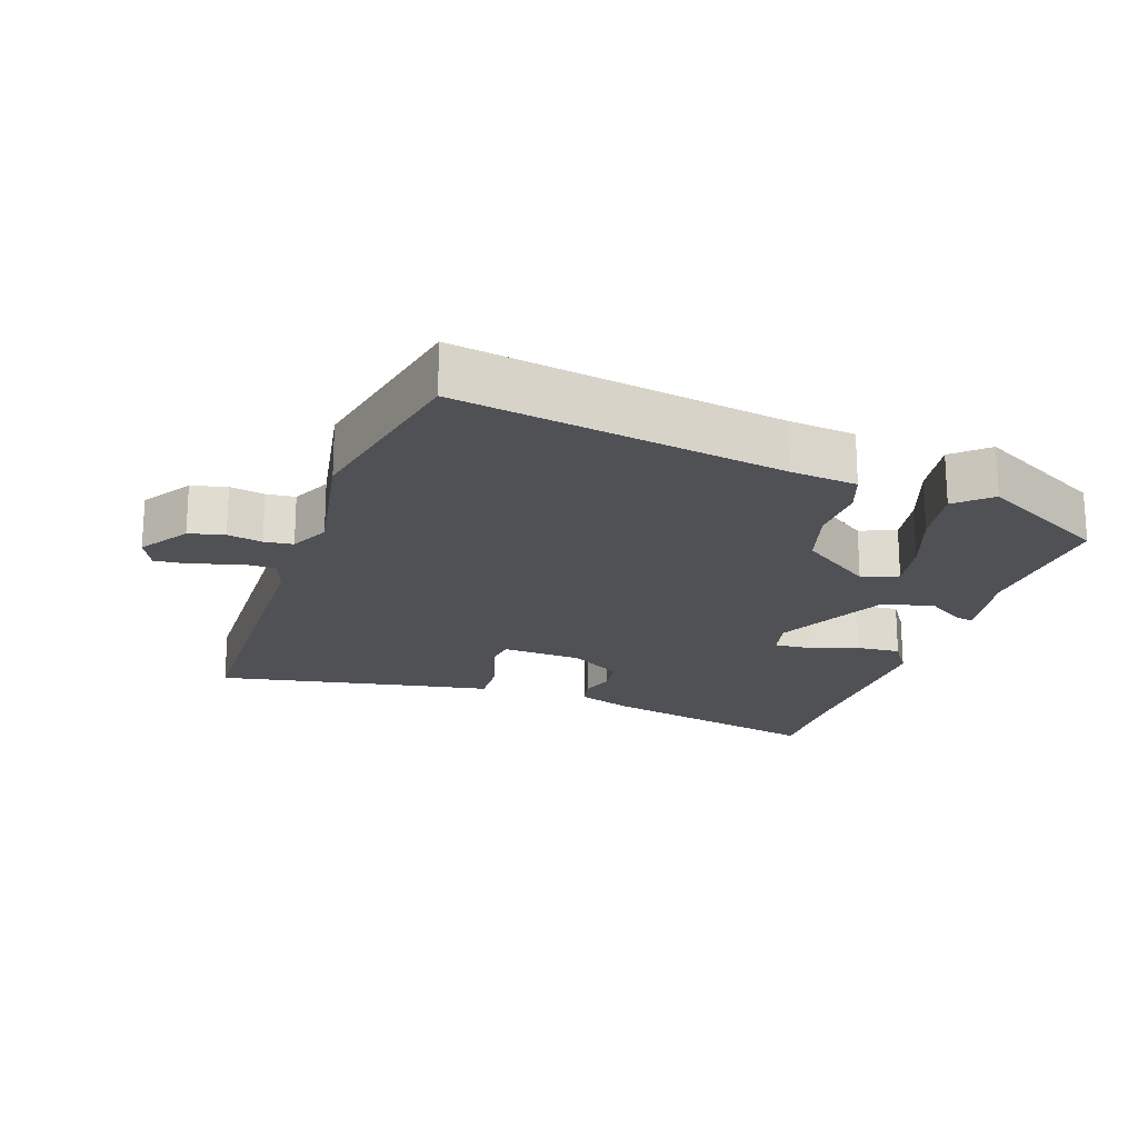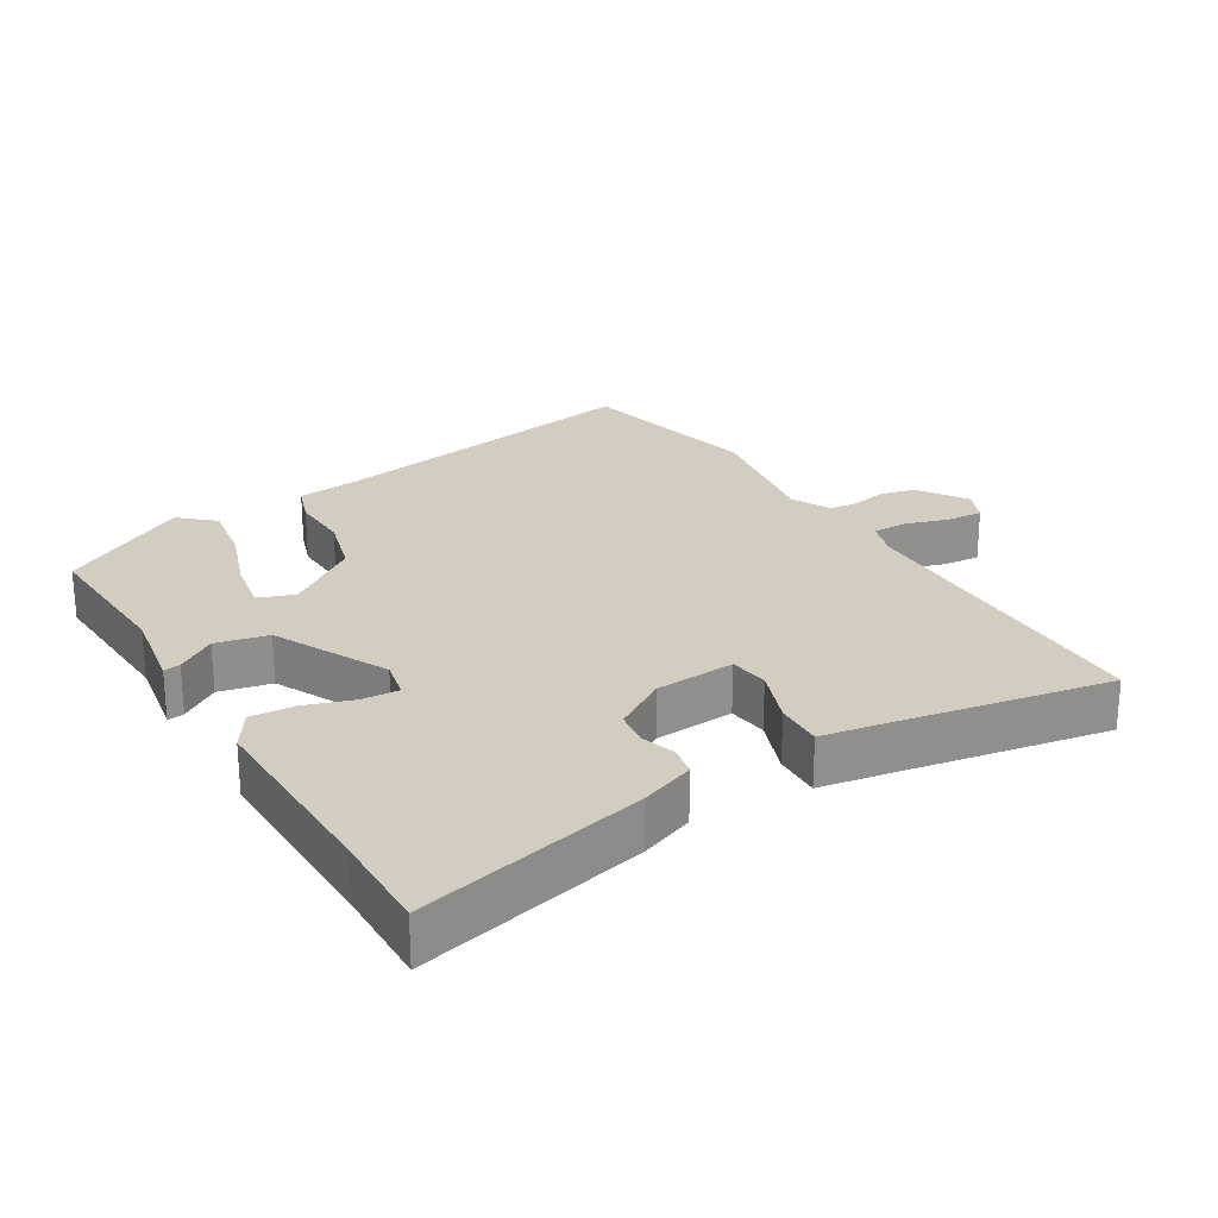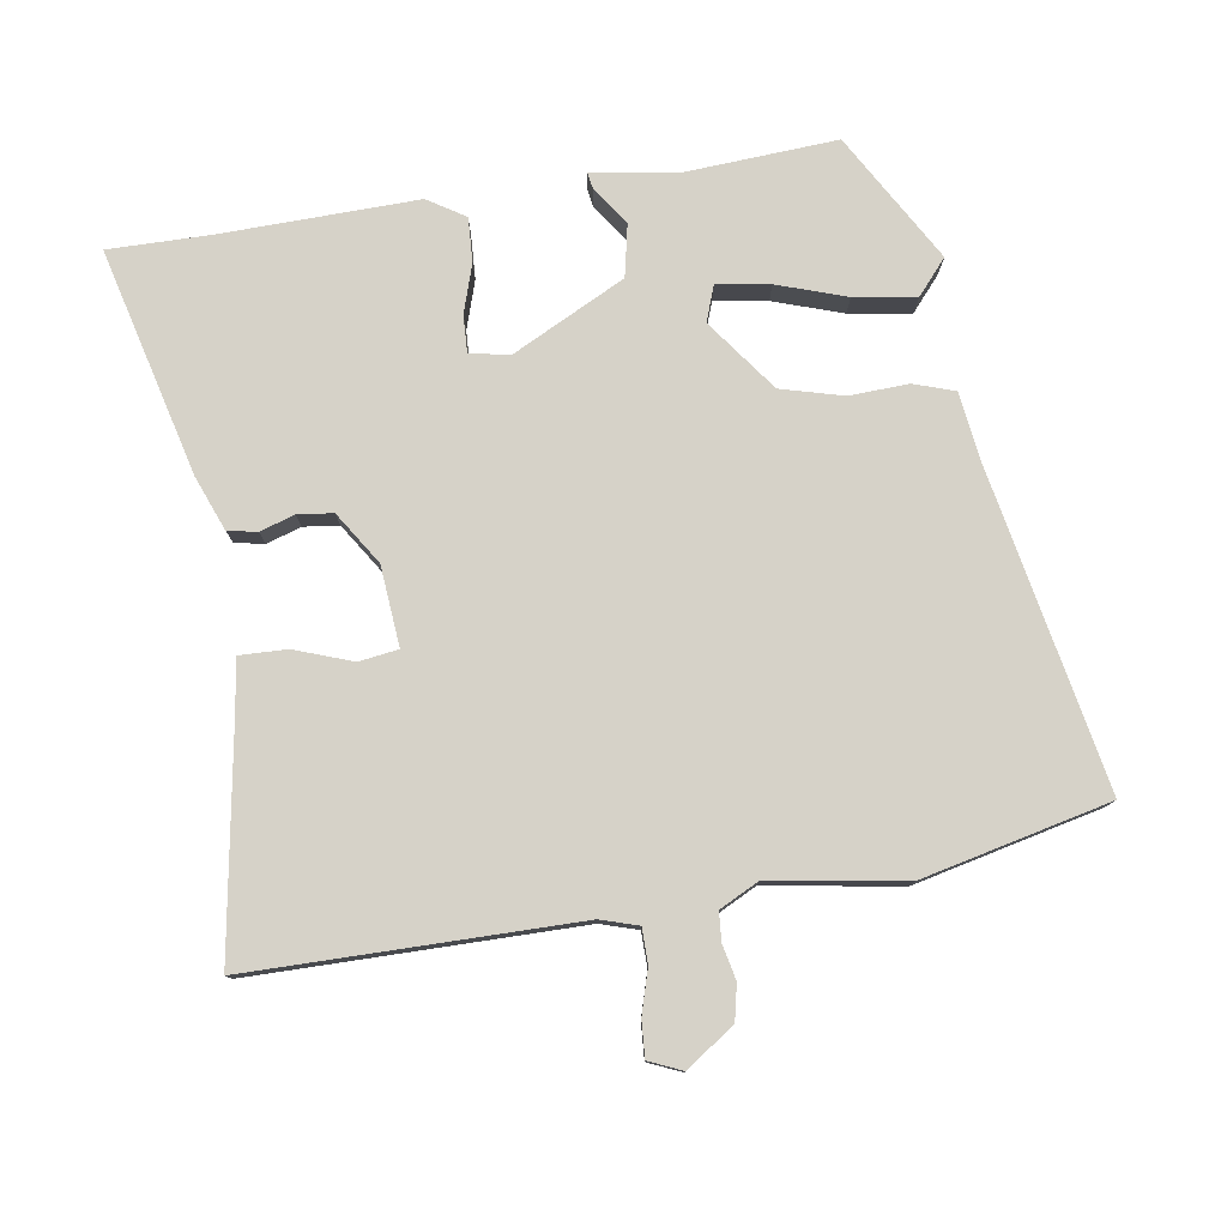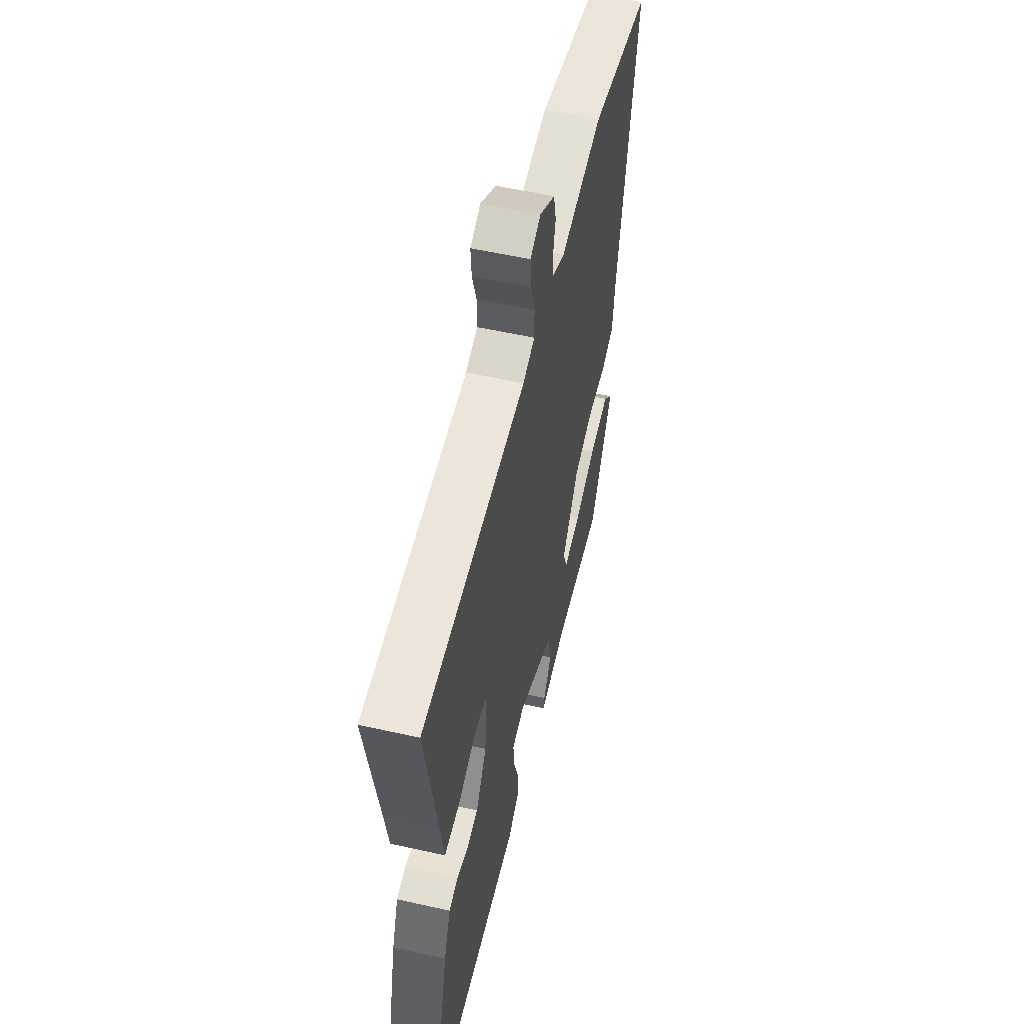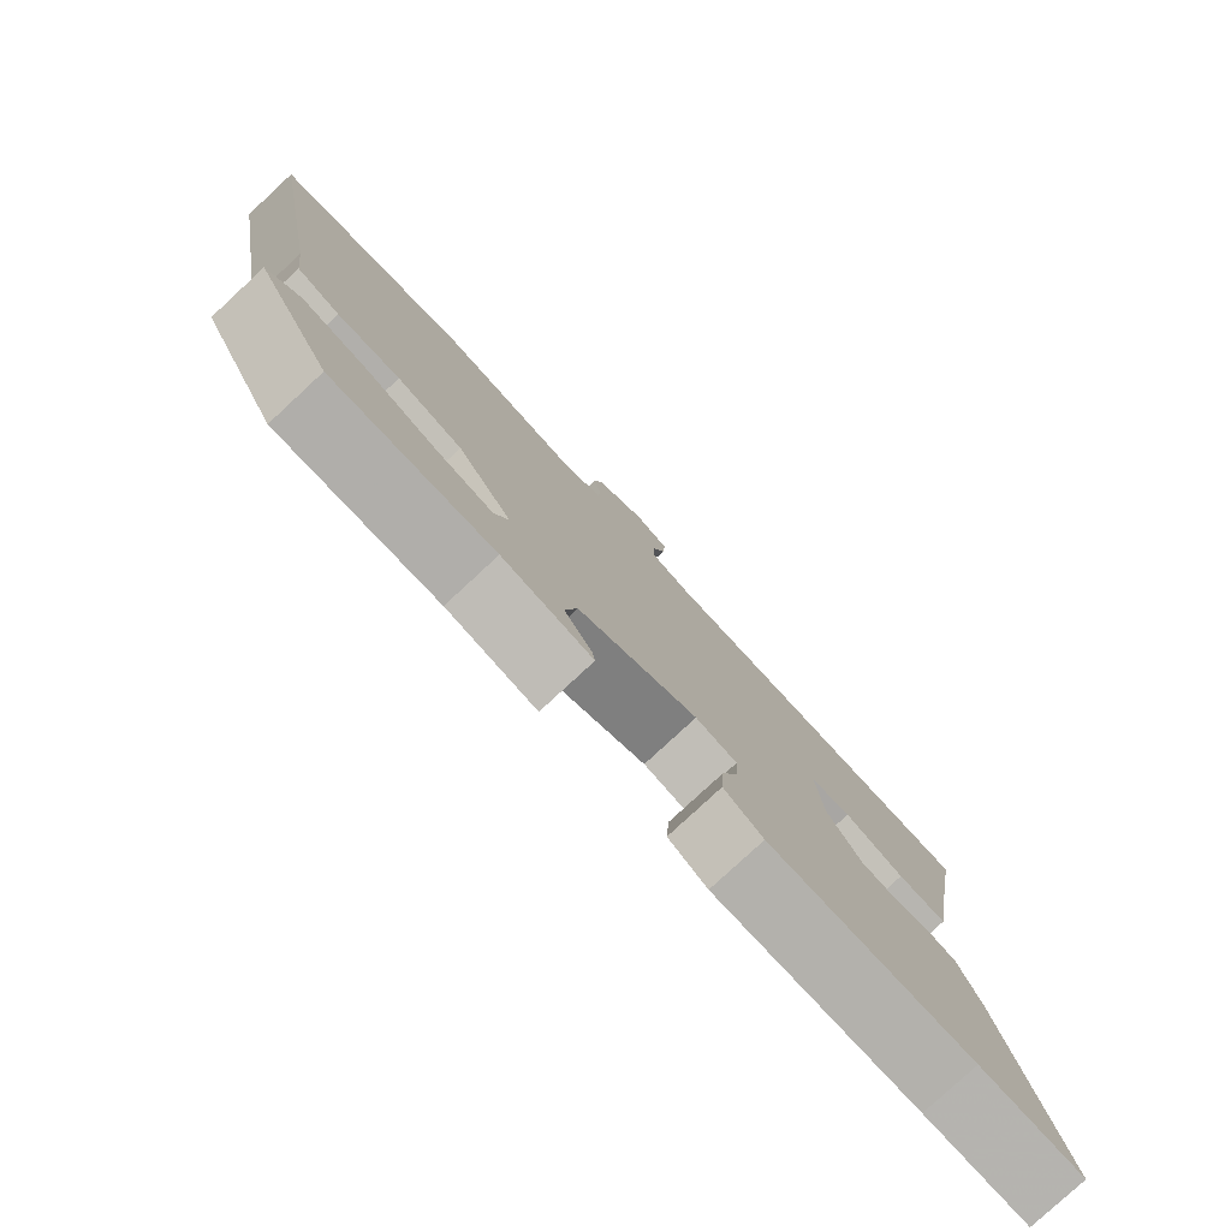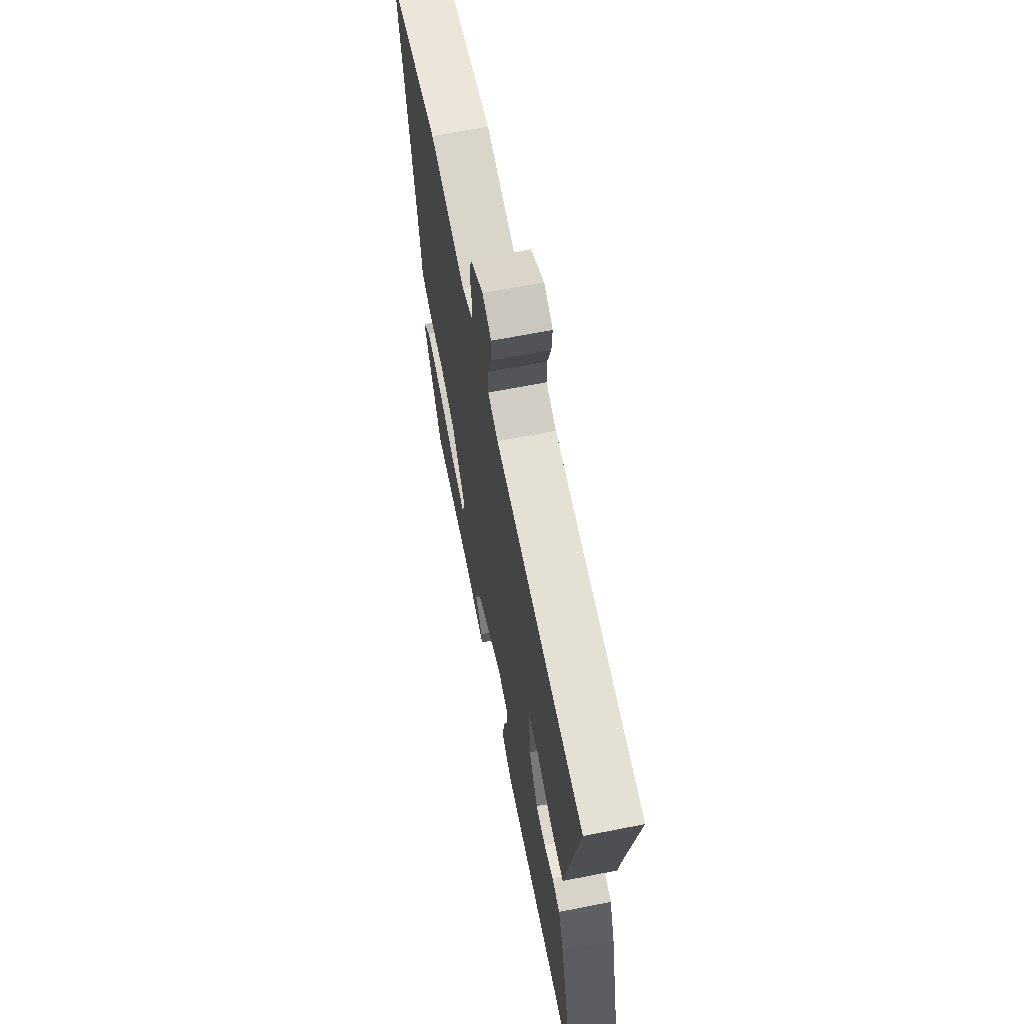
<metadata>
{"format":"obj","ext":"obj","renderer":"f3d","projection":"perspective","resolution":1024,"background":"white","views":[{"elev":-19.8,"azim":71.8,"up":"+Y"},{"elev":24.6,"azim":-121.1,"up":"+Y"},{"elev":78.2,"azim":-9.4,"up":"+Y"},{"elev":55.4,"azim":-76.7,"up":"+Z"},{"elev":-79.6,"azim":132.8,"up":"+Z"},{"elev":65.4,"azim":-101.2,"up":"+Z"}]}
</metadata>
<code>
v -0.454 0.07 -0.499
v -0.606 0.07 -0.502
v -0.523 0.07 -0.16
v -0.492 0.07 -0.079
v -0.448 0.07 -0.07
v -0.396 0.07 -0.086
v -0.343 0.07 -0.079
v -0.293 0.07 0
v -0.284 0.07 0.12
v -0.343 0.07 0.128
v -0.429 0.07 0.096
v -0.5 0.07 0.093
v -0.516 0.07 0.191
v -0.572 0.07 0.51
v -0.083 0.07 0.517
v -0.027 0.07 0.535
v -0.027 0.07 0.587
v -0.047 0.07 0.652
v -0.051 0.07 0.706
v -0.002 0.07 0.728
v 0.071 0.07 0.679
v 0.083 0.07 0.626
v 0.072 0.07 0.574
v 0.076 0.07 0.531
v 0.135 0.07 0.502
v 0.336 0.07 0.536
v 0.618 0.07 0.474
v 0.53 0.07 -0.011
v 0.518 0.07 -0.11
v 0.457 0.07 -0.131
v 0.368 0.07 -0.128
v 0.275 0.07 -0.154
v 0.197 0.07 -0.262
v 0.217 0.07 -0.316
v 0.296 0.07 -0.302
v 0.399 0.07 -0.266
v 0.492 0.07 -0.251
v 0.537 0.07 -0.302
v 0.428 0.07 -0.495
v 0.199 0.07 -0.483
v 0.071 0.07 -0.505
v 0.075 0.07 -0.48
v 0.114 0.07 -0.422
v 0.097 0.07 -0.344
v -0.074 0.07 -0.26
v -0.133 0.07 -0.273
v -0.13 0.07 -0.328
v -0.106 0.07 -0.401
v -0.102 0.07 -0.467
v -0.158 0.07 -0.503
v -0.454 0 -0.499
v -0.606 0 -0.502
v -0.523 0 -0.16
v -0.492 0 -0.079
v -0.448 0 -0.07
v -0.396 0 -0.086
v -0.343 0 -0.079
v -0.293 0 0
v -0.284 0 0.12
v -0.343 0 0.128
v -0.429 0 0.096
v -0.5 0 0.093
v -0.516 0 0.191
v -0.572 0 0.51
v -0.083 0 0.517
v -0.027 0 0.535
v -0.027 0 0.587
v -0.047 0 0.652
v -0.051 0 0.706
v -0.002 0 0.728
v 0.071 0 0.679
v 0.083 0 0.626
v 0.072 0 0.574
v 0.076 0 0.531
v 0.135 0 0.502
v 0.336 0 0.536
v 0.618 0 0.474
v 0.53 0 -0.011
v 0.518 0 -0.11
v 0.457 0 -0.131
v 0.368 0 -0.128
v 0.275 0 -0.154
v 0.197 0 -0.262
v 0.217 0 -0.316
v 0.296 0 -0.302
v 0.399 0 -0.266
v 0.492 0 -0.251
v 0.537 0 -0.302
v 0.428 0 -0.495
v 0.199 0 -0.483
v 0.071 0 -0.505
v 0.075 0 -0.48
v 0.114 0 -0.422
v 0.097 0 -0.344
v -0.074 0 -0.26
v -0.133 0 -0.273
v -0.13 0 -0.328
v -0.106 0 -0.401
v -0.102 0 -0.467
v -0.158 0 -0.503
f 49 50 1
f 48 49 1
f 47 48 1
f 4 5 6
f 3 4 6
f 2 3 6
f 1 2 6
f 47 1 6
f 46 47 6
f 45 46 6 7
f 44 45 7 8
f 40 41 42 43
f 39 40 43
f 38 39 43
f 37 38 43
f 36 37 43
f 35 36 43
f 34 35 43 44
f 44 8 9
f 34 44 9
f 33 34 9
f 28 29 30 31
f 28 31 32
f 27 28 32
f 26 27 32
f 25 26 32
f 32 33 9
f 25 32 9
f 24 25 9
f 21 22 23
f 20 21 23
f 19 20 23
f 18 19 23
f 17 18 23
f 16 17 23 24
f 13 14 15
f 15 16 24
f 13 15 24
f 12 13 24
f 11 12 24
f 10 11 24
f 9 10 24
f 51 100 99
f 51 99 98
f 51 98 97
f 56 55 54
f 56 54 53
f 56 53 52
f 56 52 51
f 56 51 97
f 56 97 96
f 57 56 96 95
f 58 57 95 94
f 93 92 91 90
f 93 90 89
f 93 89 88
f 93 88 87
f 93 87 86
f 93 86 85
f 94 93 85 84
f 59 58 94
f 59 94 84
f 59 84 83
f 81 80 79 78
f 82 81 78
f 82 78 77
f 82 77 76
f 82 76 75
f 59 83 82
f 59 82 75
f 59 75 74
f 73 72 71
f 73 71 70
f 73 70 69
f 73 69 68
f 73 68 67
f 74 73 67 66
f 65 64 63
f 74 66 65
f 74 65 63
f 74 63 62
f 74 62 61
f 74 61 60
f 74 60 59
f 1 51 52 2
f 2 52 53 3
f 3 53 54 4
f 4 54 55 5
f 5 55 56 6
f 6 56 57 7
f 7 57 58 8
f 8 58 59 9
f 9 59 60 10
f 10 60 61 11
f 11 61 62 12
f 12 62 63 13
f 13 63 64 14
f 14 64 65 15
f 15 65 66 16
f 16 66 67 17
f 17 67 68 18
f 18 68 69 19
f 19 69 70 20
f 20 70 71 21
f 21 71 72 22
f 22 72 73 23
f 23 73 74 24
f 24 74 75 25
f 25 75 76 26
f 26 76 77 27
f 27 77 78 28
f 28 78 79 29
f 29 79 80 30
f 30 80 81 31
f 31 81 82 32
f 32 82 83 33
f 33 83 84 34
f 34 84 85 35
f 35 85 86 36
f 36 86 87 37
f 37 87 88 38
f 38 88 89 39
f 39 89 90 40
f 40 90 91 41
f 41 91 92 42
f 42 92 93 43
f 43 93 94 44
f 44 94 95 45
f 45 95 96 46
f 46 96 97 47
f 47 97 98 48
f 48 98 99 49
f 49 99 100 50
f 50 100 51 1

</code>
